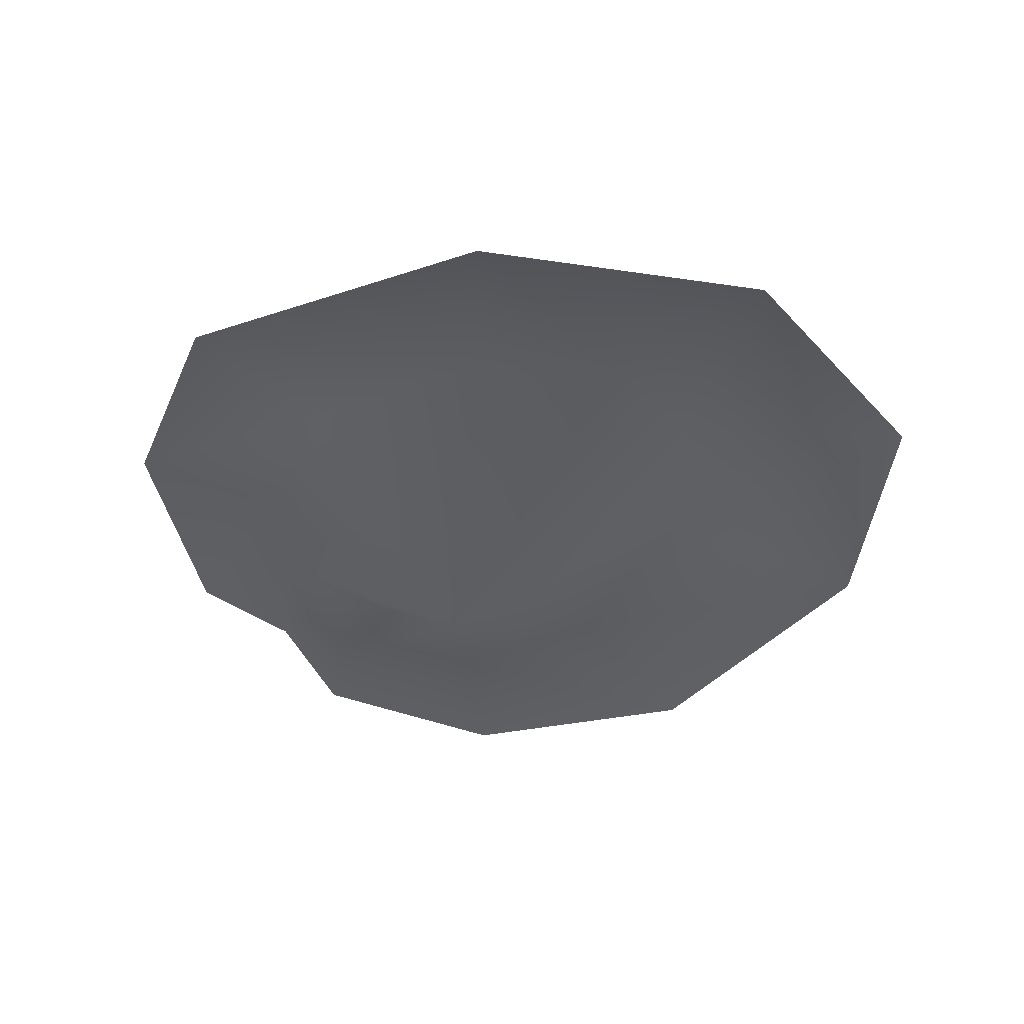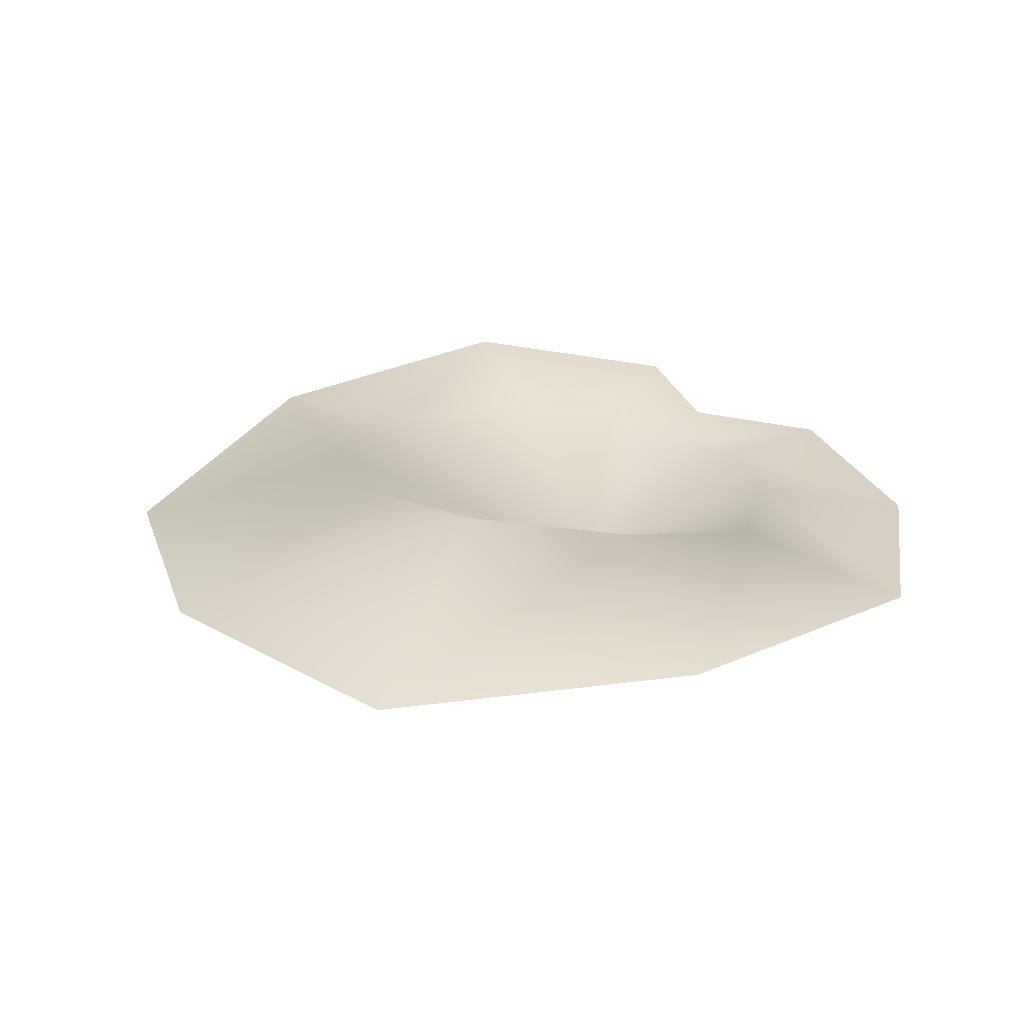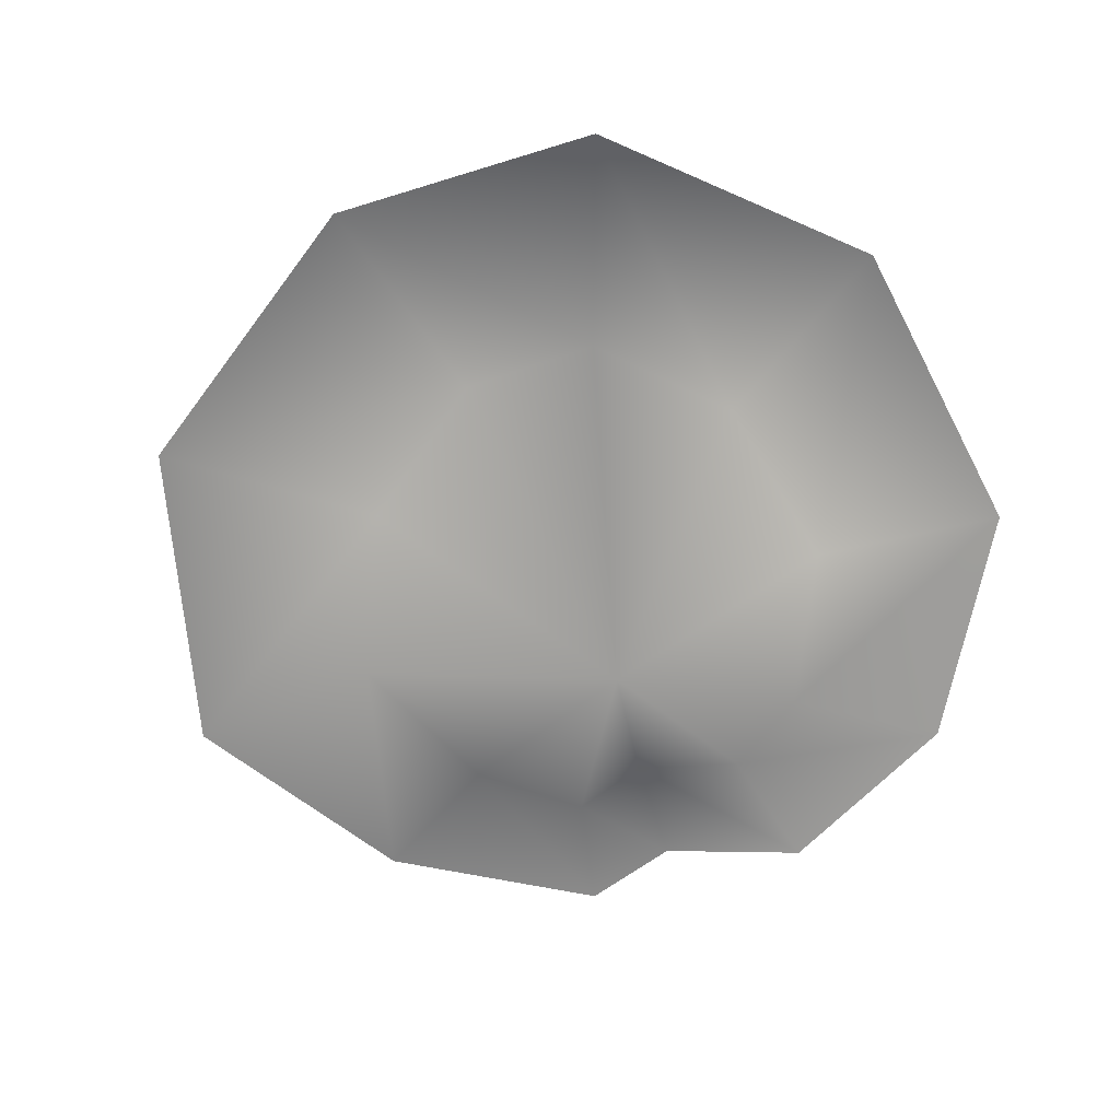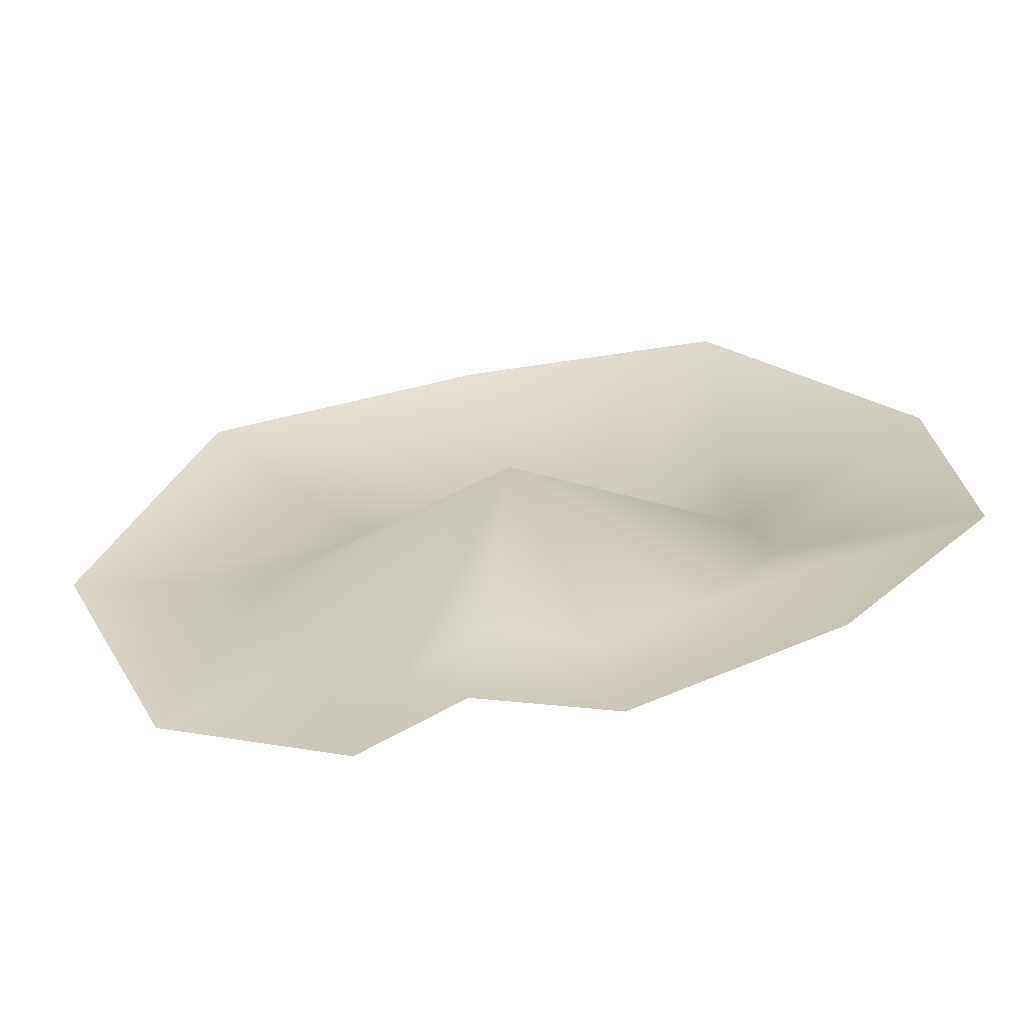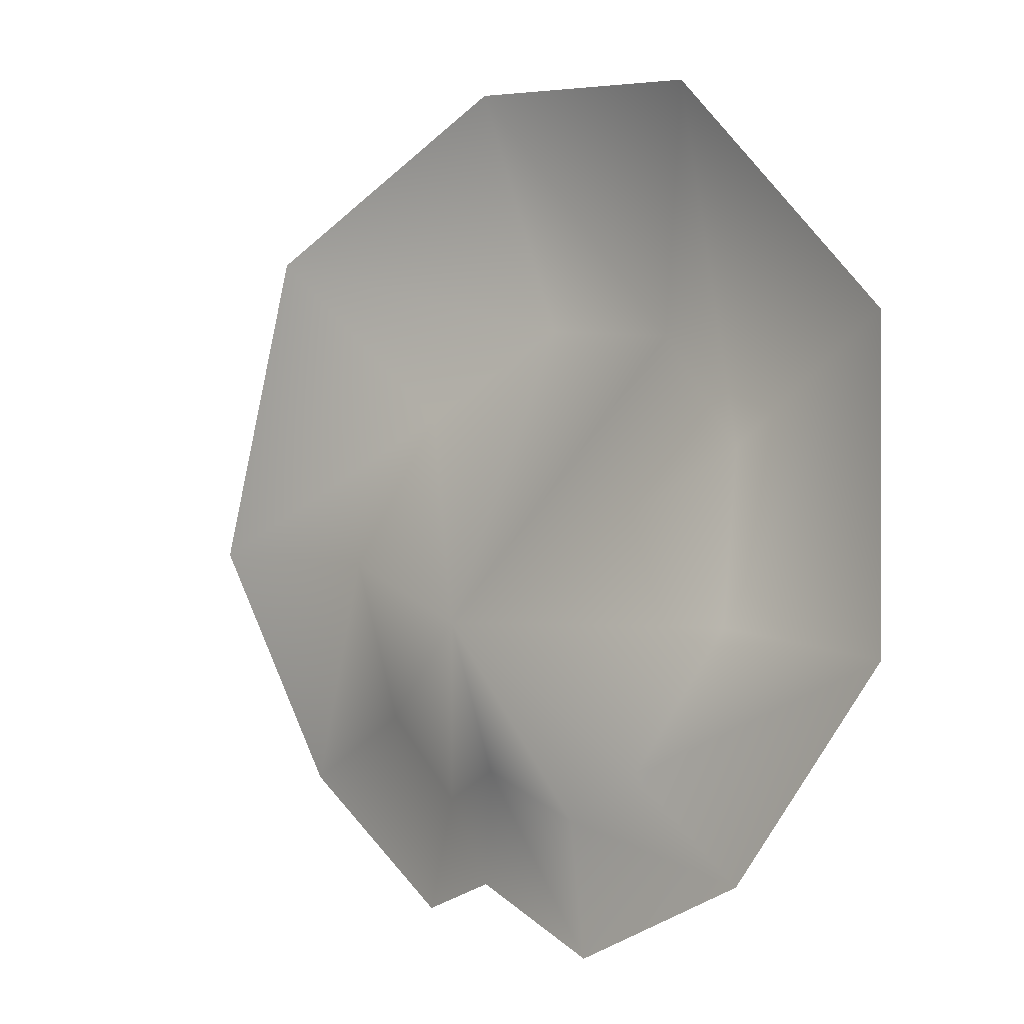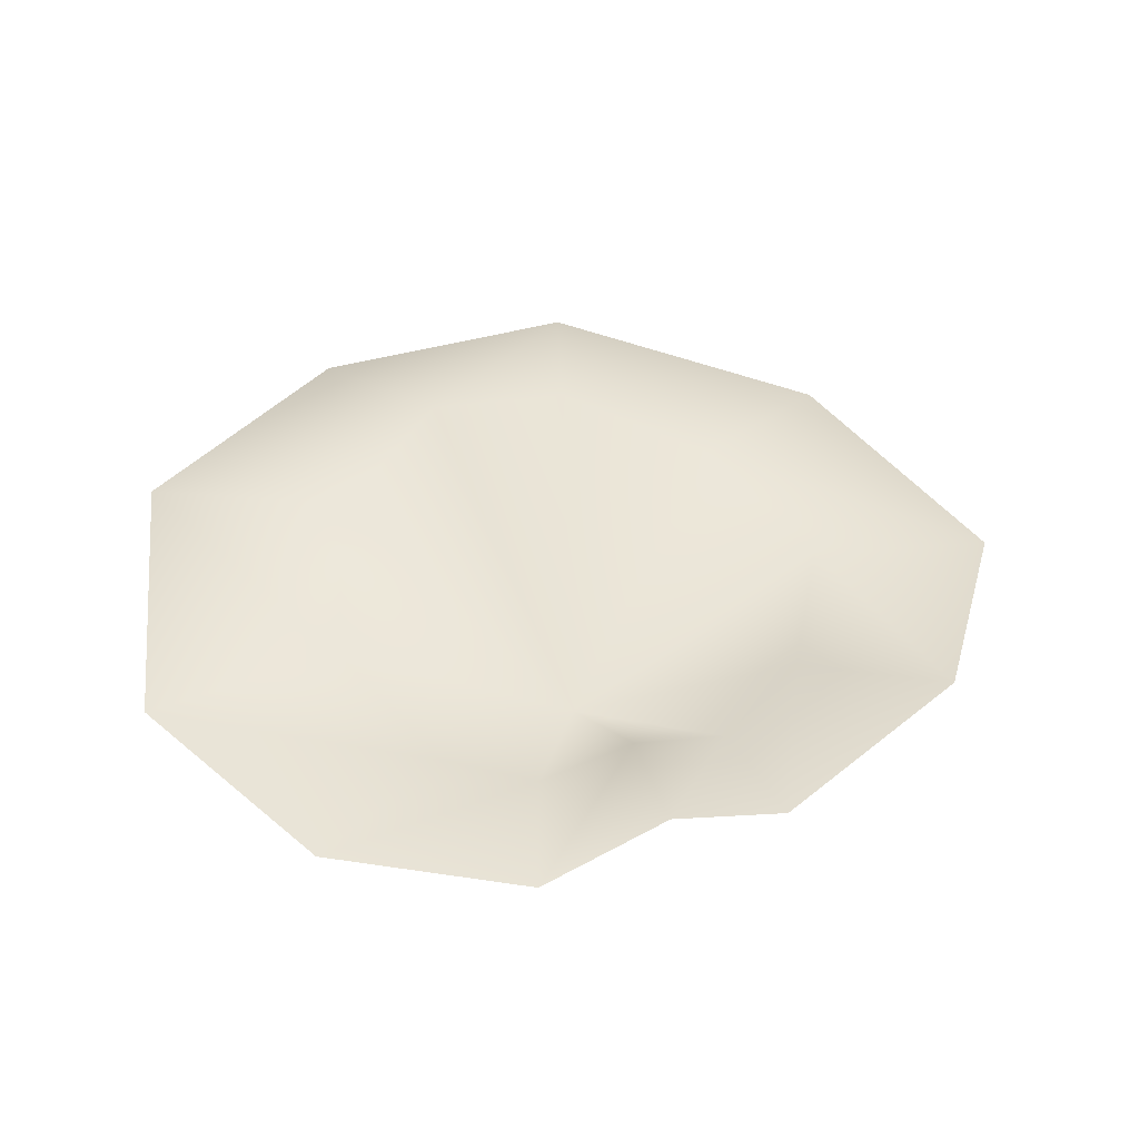
<metadata>
{"format":"obj","ext":"obj","renderer":"f3d","projection":"perspective","resolution":1024,"background":"white","views":[{"elev":-39.4,"azim":-44.1,"up":"+Y"},{"elev":26.6,"azim":46.1,"up":"+Y"},{"elev":-68.8,"azim":24.8,"up":"+Y"},{"elev":-65.6,"azim":9.0,"up":"+Z"},{"elev":-4.5,"azim":44.5,"up":"+Z"},{"elev":40.6,"azim":171.2,"up":"+Y"}]}
</metadata>
<code>
v  0.6099 0.2233 -0.1378
v  0.3906 0.2028 -0.4292
v  0.2051 0.2155 -0.2895
v  0.3321 0.2526 -0.0906
v  0.1078 0.2178 -0.542
v  0.0799 0.2226 -0.3556
v  -0.085 0.2194 -0.4501
v  -0.0632 0.2071 -0.2884
v  -0.2342 0.254 -0.4948
v  -0.1836 0.2465 -0.3324
v  -0.513 0.2765 -0.3073
v  -0.3107 0.2511 -0.2116
v  -0.6698 0.2164 0.0484
v  -0.3939 0.2486 0.024
v  -0.5019 0.1903 0.4975
v  -0.2703 0.291 0.2435
v  -0.1062 0.2363 0.708
v  -0.0611 0.3383 0.3611
v  0.2917 0.2191 0.657
v  0.143 0.356 0.3349
v  0.5877 0.262 0.3127
v  0.2985 0.3235 0.1595
v  -0.0107 0.0778 -0.0797
o Leaf_Round_1
g Leaf_Round_1
f 1 2 3 4
f 2 5 6 3
f 5 7 8 6
f 7 9 10 8
f 9 11 12 10
f 11 13 14 12
f 13 15 16 14
f 15 17 18 16
f 17 19 20 18
f 19 21 22 20
f 21 1 4 22
f 3 23 4
f 6 23 3
f 8 23 6
f 10 23 8
f 12 23 10
f 14 23 12
f 16 23 14
f 18 23 16
f 20 23 18
f 22 23 20
f 4 23 22

</code>
